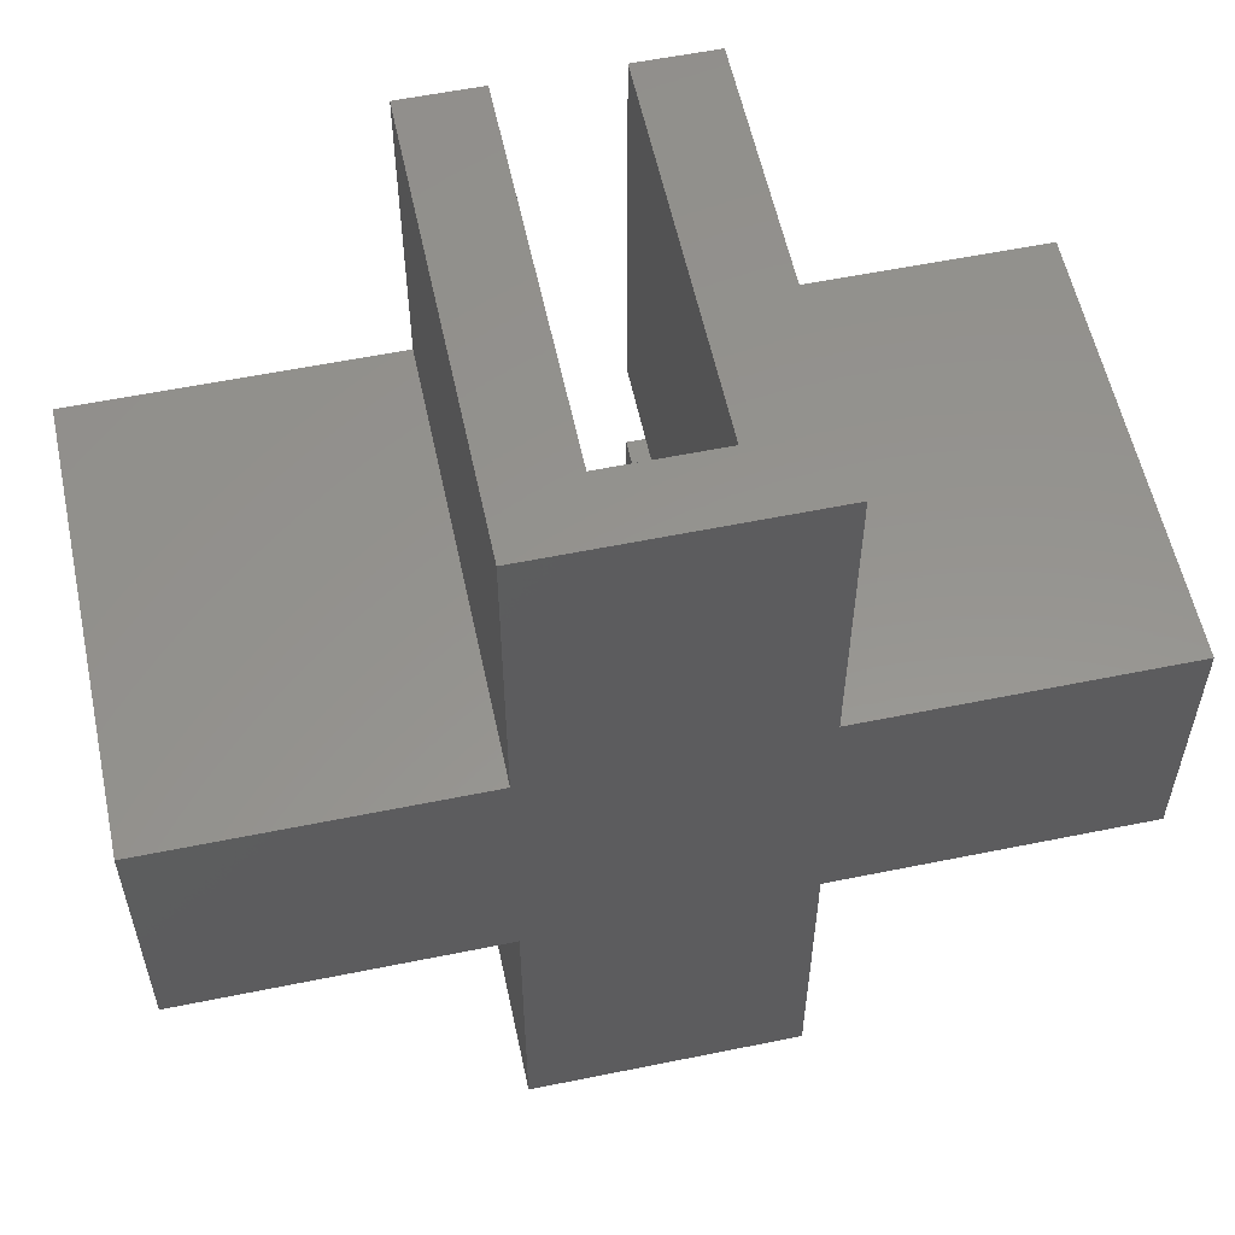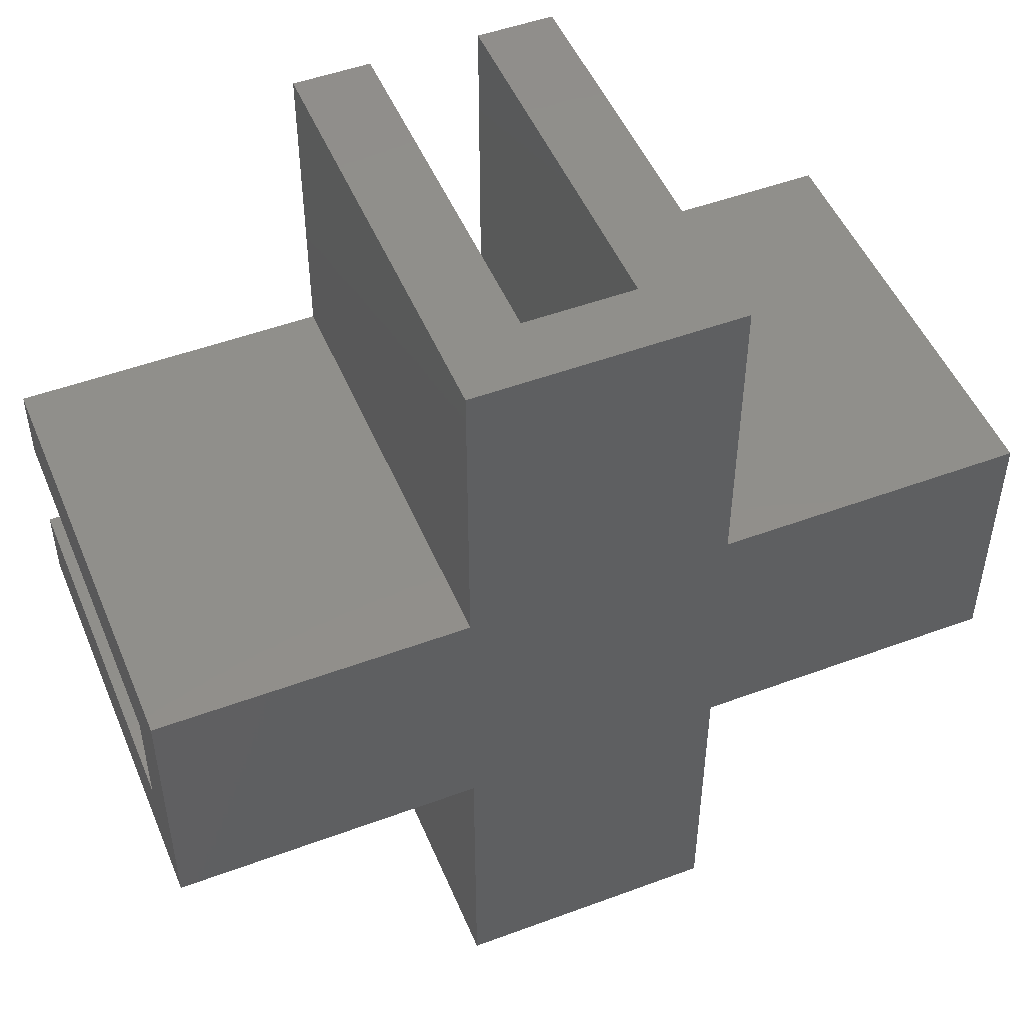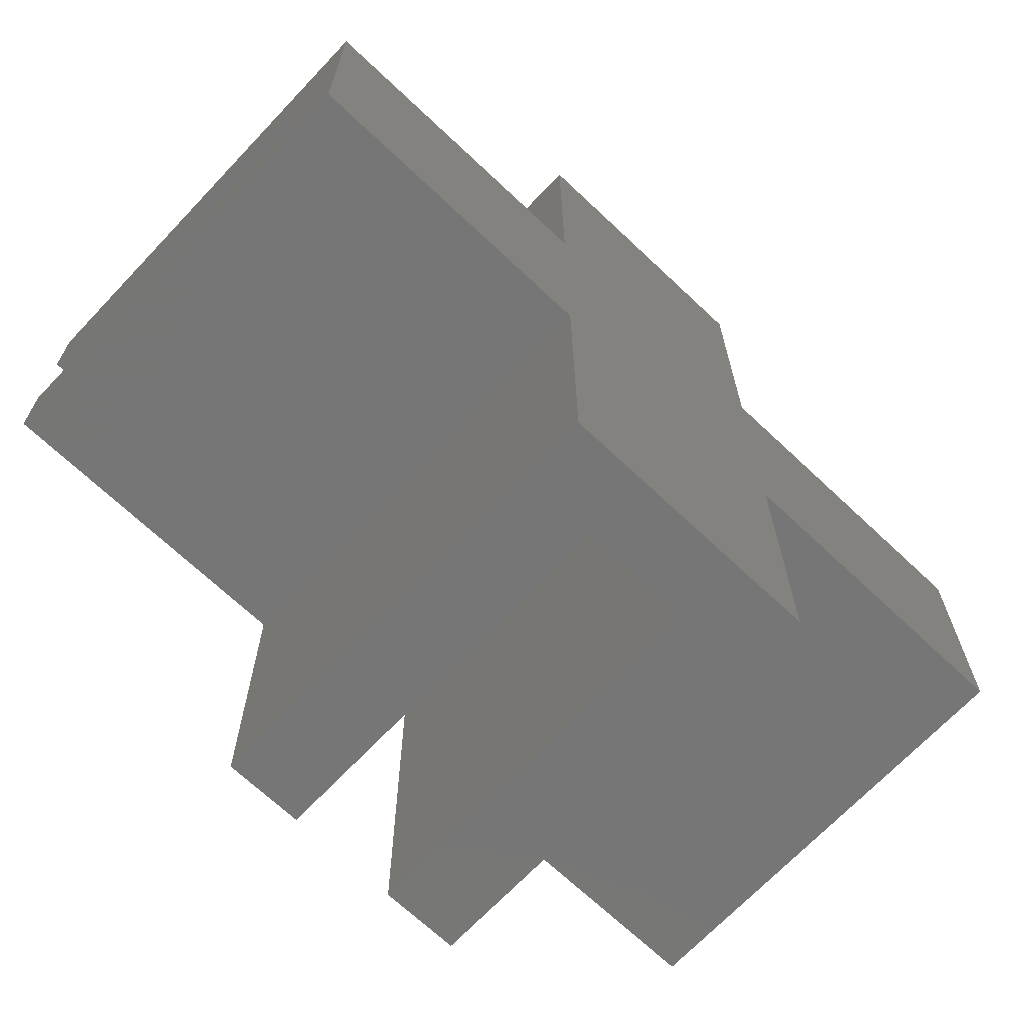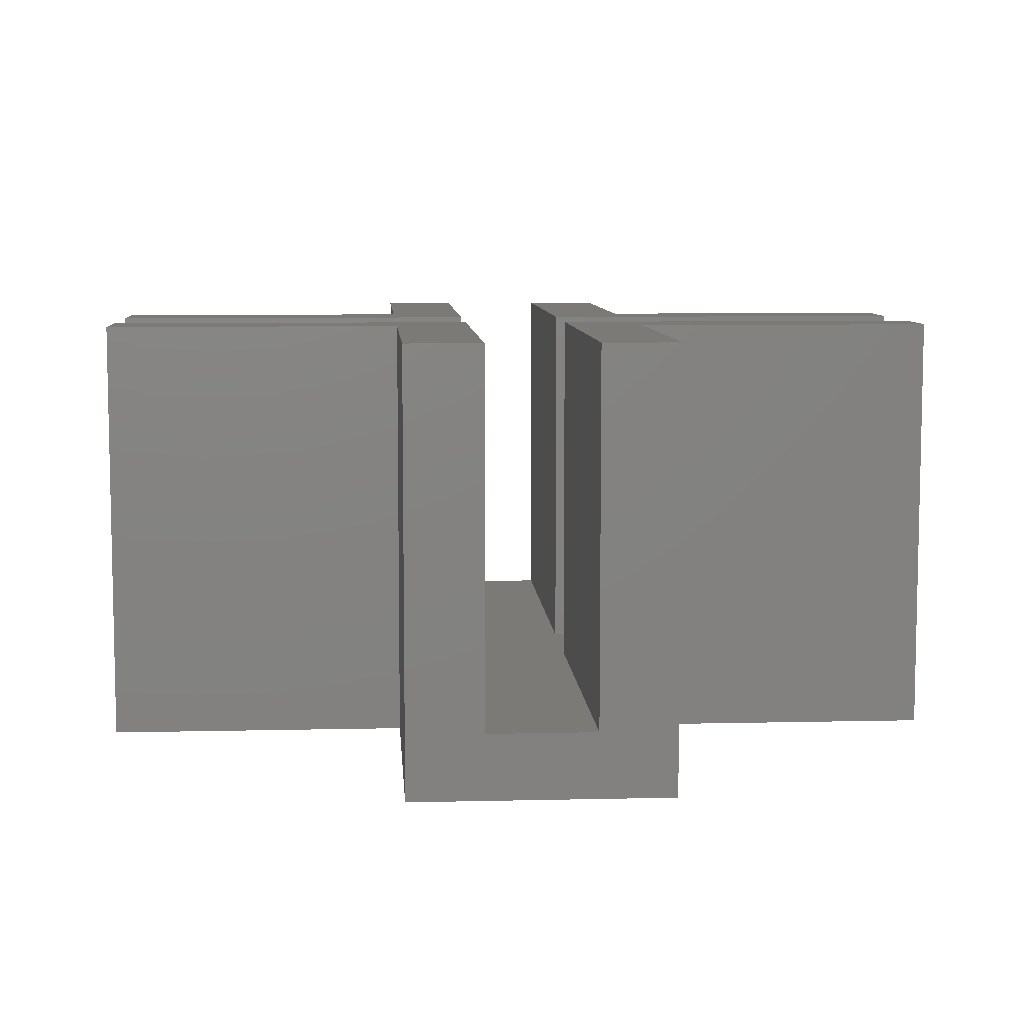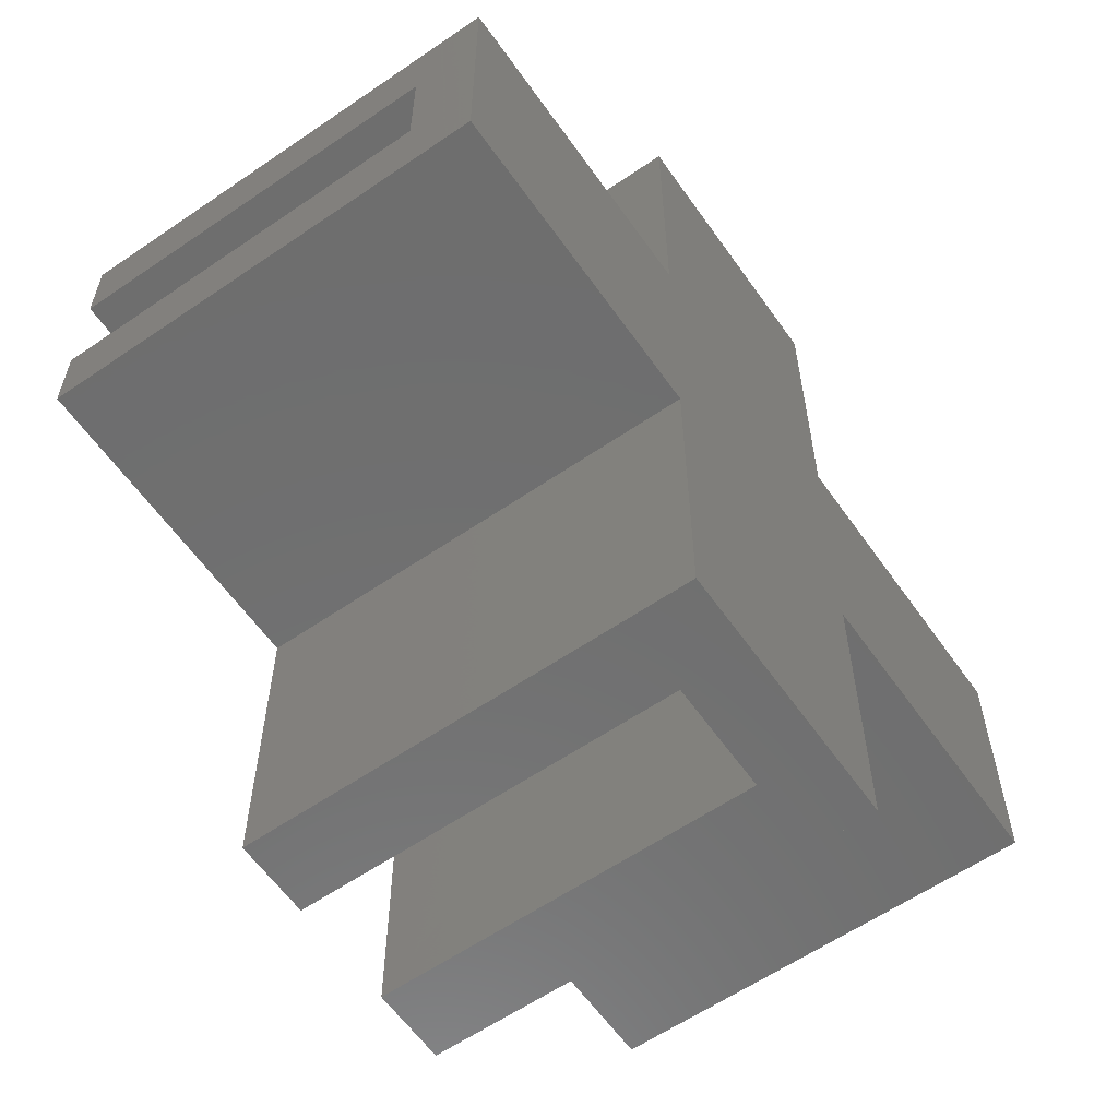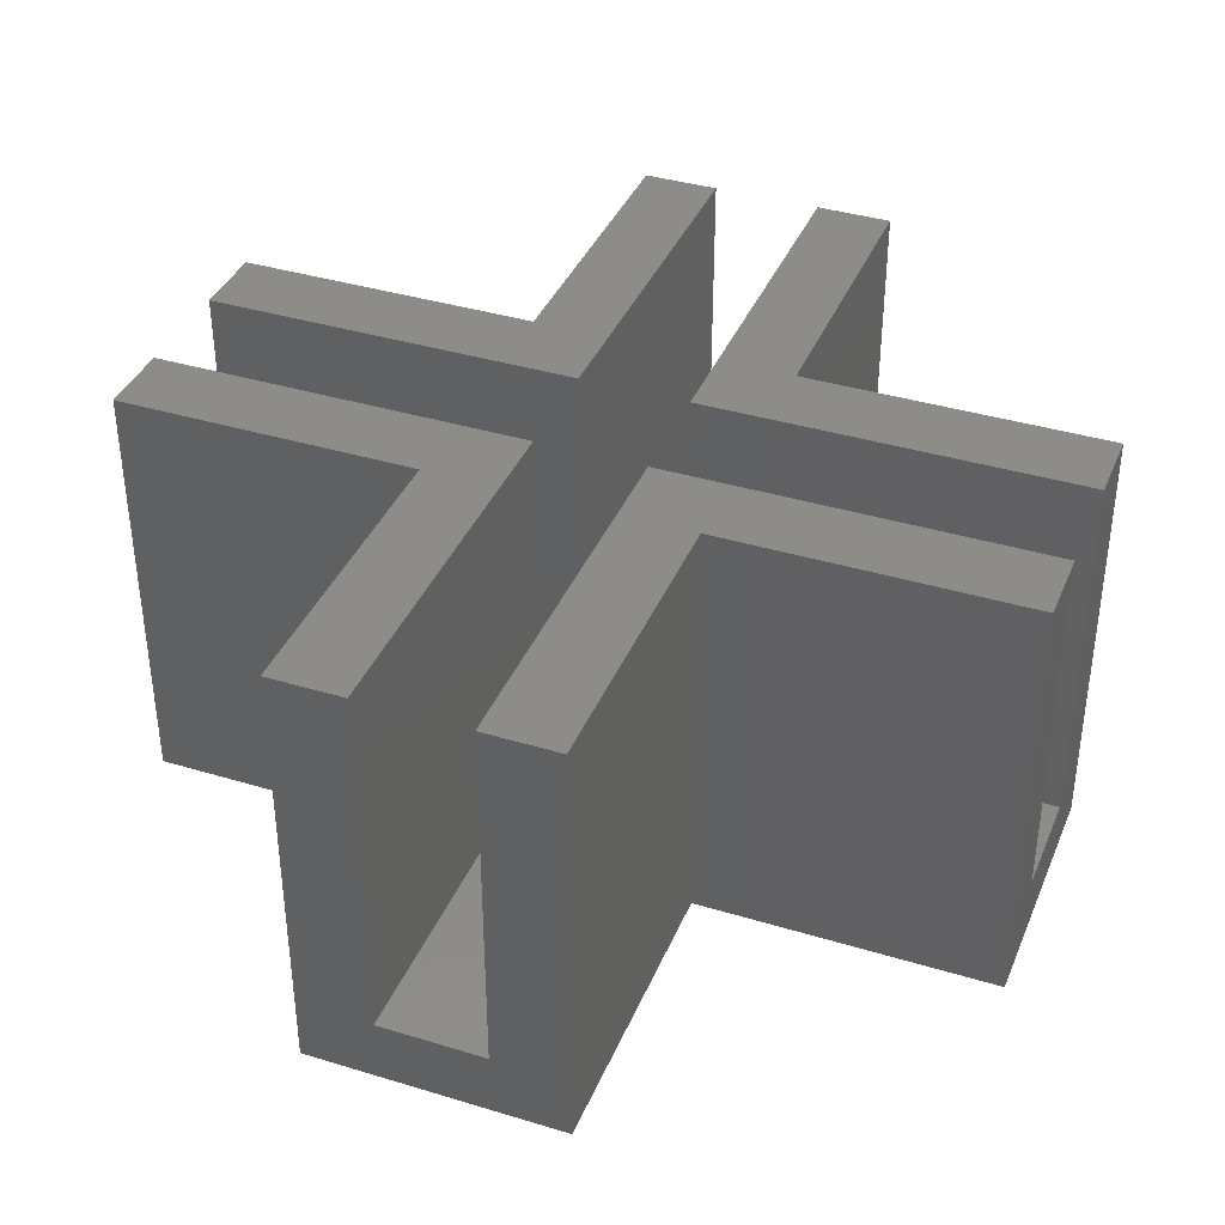
<metadata>
{"format":"stl","ext":"stl","renderer":"f3d","projection":"perspective","resolution":1024,"background":"white","views":[{"elev":57.1,"azim":168.0,"up":"+Y"},{"elev":49.5,"azim":157.7,"up":"+Y"},{"elev":-68.8,"azim":136.6,"up":"+Y"},{"elev":7.8,"azim":176.2,"up":"+Z"},{"elev":-60.3,"azim":125.0,"up":"+Y"},{"elev":38.1,"azim":-68.9,"up":"+Z"}]}
</metadata>
<code>
# stl→obj: 48 verts, 92 faces
v 10 -1.25 5
v 10 -3 5
v 10 -1.25 -3.5
v 10 1.25 -3.5
v 10 3 5
v 10 1.25 5
v 10 3 -5
v 10 -3 -5
v -1.25 -1.25 5
v -3 -3 5
v -1.25 -10 5
v -10 -1.25 5
v -10 -3 5
v -3 -10 5
v -3 3 5
v -1.25 10 5
v -3 10 5
v -1.25 1.25 5
v -10 1.25 5
v -10 3 5
v 3 -3 5
v 1.25 -1.25 5
v 1.25 -10 5
v 3 -10 5
v 3 10 5
v 1.25 10 5
v 3 3 5
v 1.25 1.25 5
v -10 -3 -5
v -3 3 -5
v -3 -3 -5
v -10 3 -5
v 3 -3 -5
v 3 -10 -5
v 3 3 -5
v -3 -10 -5
v 3 10 -5
v -3 10 -5
v -10 1.25 -3.5
v -10 -1.25 -3.5
v -1.25 -10 -3.5
v 1.25 -10 -3.5
v 1.25 10 -3.5
v -1.25 10 -3.5
v -1.25 -1.25 -3.5
v -1.25 1.25 -3.5
v 1.25 1.25 -3.5
v 1.25 -1.25 -3.5
f 1 2 3
f 4 5 6
f 5 4 7
f 3 7 4
f 3 8 7
f 8 3 2
f 9 10 11
f 12 10 9
f 10 12 13
f 11 10 14
f 15 16 17
f 16 15 18
f 19 15 20
f 15 19 18
f 1 21 2
f 22 21 1
f 23 21 22
f 21 23 24
f 25 26 27
f 27 6 5
f 27 28 6
f 28 27 26
f 29 30 31
f 30 29 32
f 31 33 34
f 33 31 35
f 31 34 36
f 30 35 31
f 35 30 37
f 37 30 38
f 33 7 8
f 7 33 35
f 32 39 20
f 32 40 39
f 29 40 32
f 13 40 29
f 40 13 12
f 20 39 19
f 30 20 15
f 20 30 32
f 7 27 5
f 27 7 35
f 29 10 13
f 10 29 31
f 33 2 21
f 2 33 8
f 14 41 11
f 41 36 42
f 36 41 14
f 42 24 23
f 42 34 24
f 34 42 36
f 36 10 31
f 10 36 14
f 30 17 38
f 17 30 15
f 24 33 21
f 33 24 34
f 27 37 25
f 37 27 35
f 25 43 26
f 43 37 44
f 37 43 25
f 44 17 16
f 44 38 17
f 38 44 37
f 39 45 46
f 45 39 40
f 46 47 43
f 47 46 48
f 46 43 44
f 45 48 46
f 48 45 42
f 42 45 41
f 47 3 4
f 3 47 48
f 39 18 19
f 18 39 46
f 47 6 28
f 6 47 4
f 45 12 9
f 12 45 40
f 3 22 1
f 22 3 48
f 11 45 9
f 45 11 41
f 18 44 16
f 44 18 46
f 42 22 48
f 22 42 23
f 47 26 43
f 26 47 28

</code>
